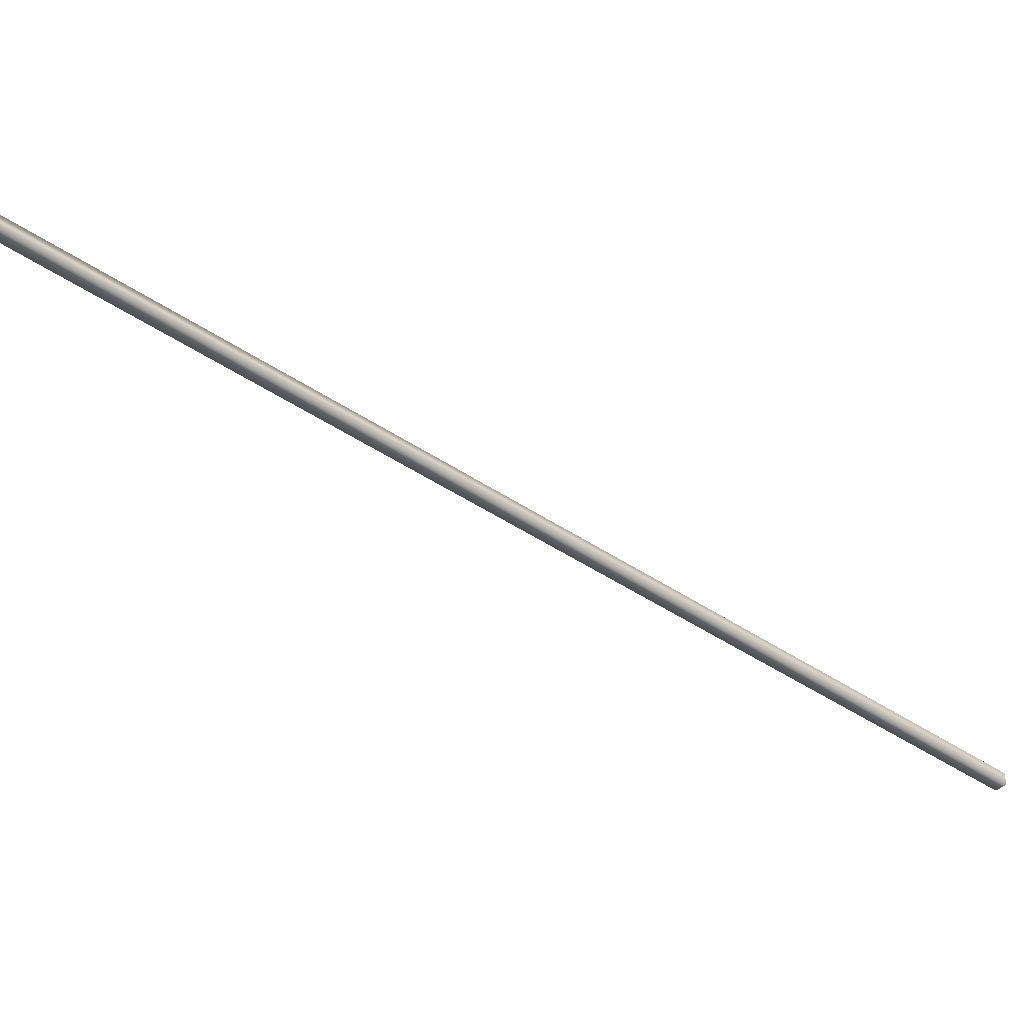
<metadata>
{"format":"obj","ext":"obj","renderer":"f3d","projection":"perspective","resolution":1024,"background":"white","views":[{"elev":-38.2,"azim":19.7,"up":"+Y"}]}
</metadata>
<code>
v 31.48 46.73 75.28
v 31.48 46.77 75.28
v 29.59 46.73 78.76
v 29.59 46.77 78.76
v 29.55 46.77 78.74
v 29.55 46.73 78.74
v 31.44 46.73 75.26
v 31.44 46.77 75.26
f 1 2 3
f 3 2 4
f 5 6 4
f 4 6 3
f 1 3 7
f 7 3 6
f 2 8 4
f 4 8 5
f 2 1 8
f 8 1 7
f 8 7 5
f 5 7 6

</code>
